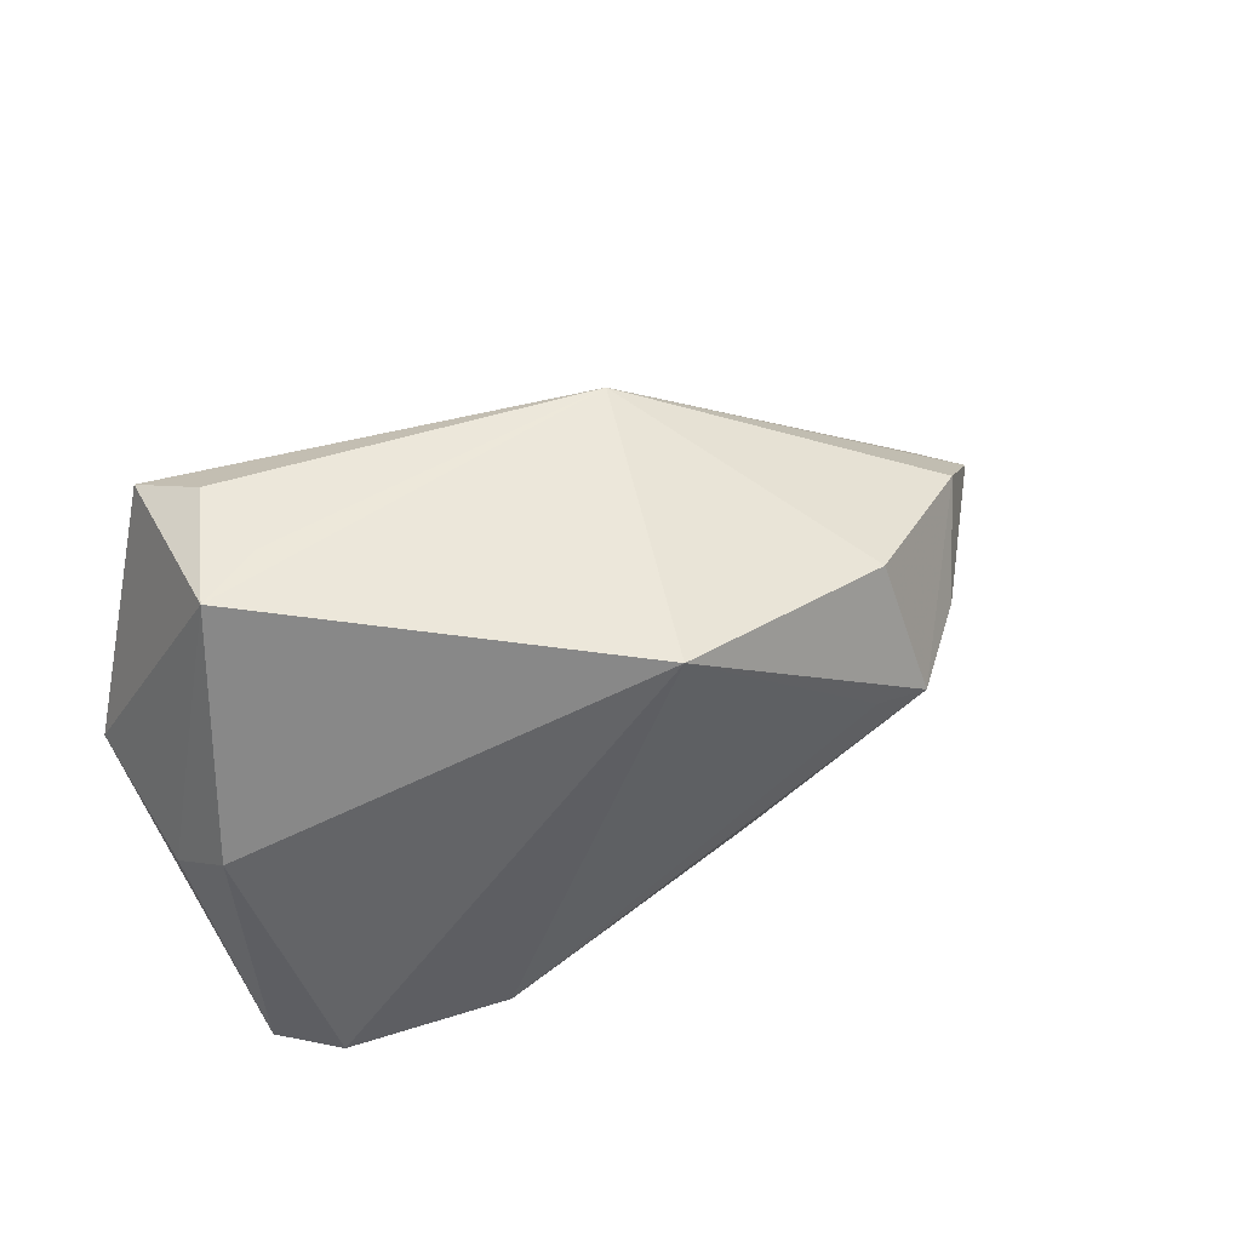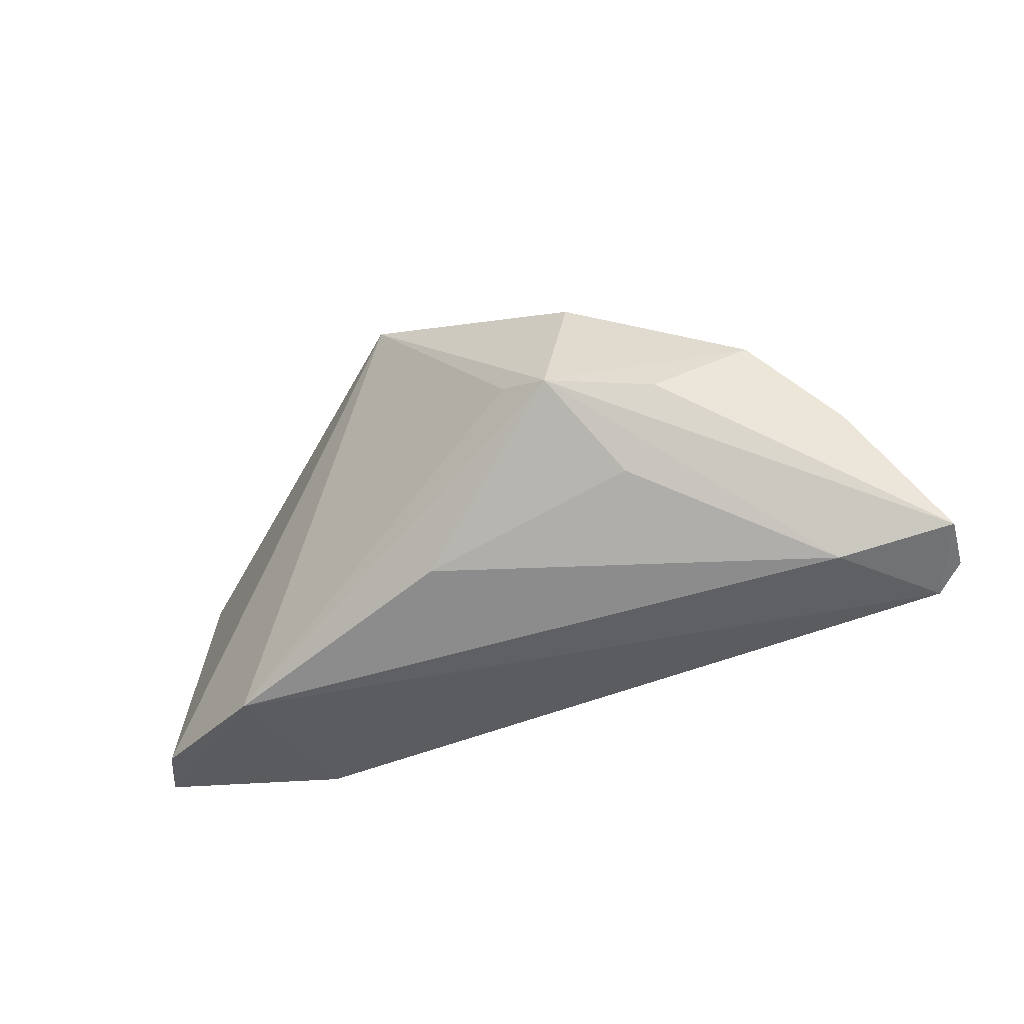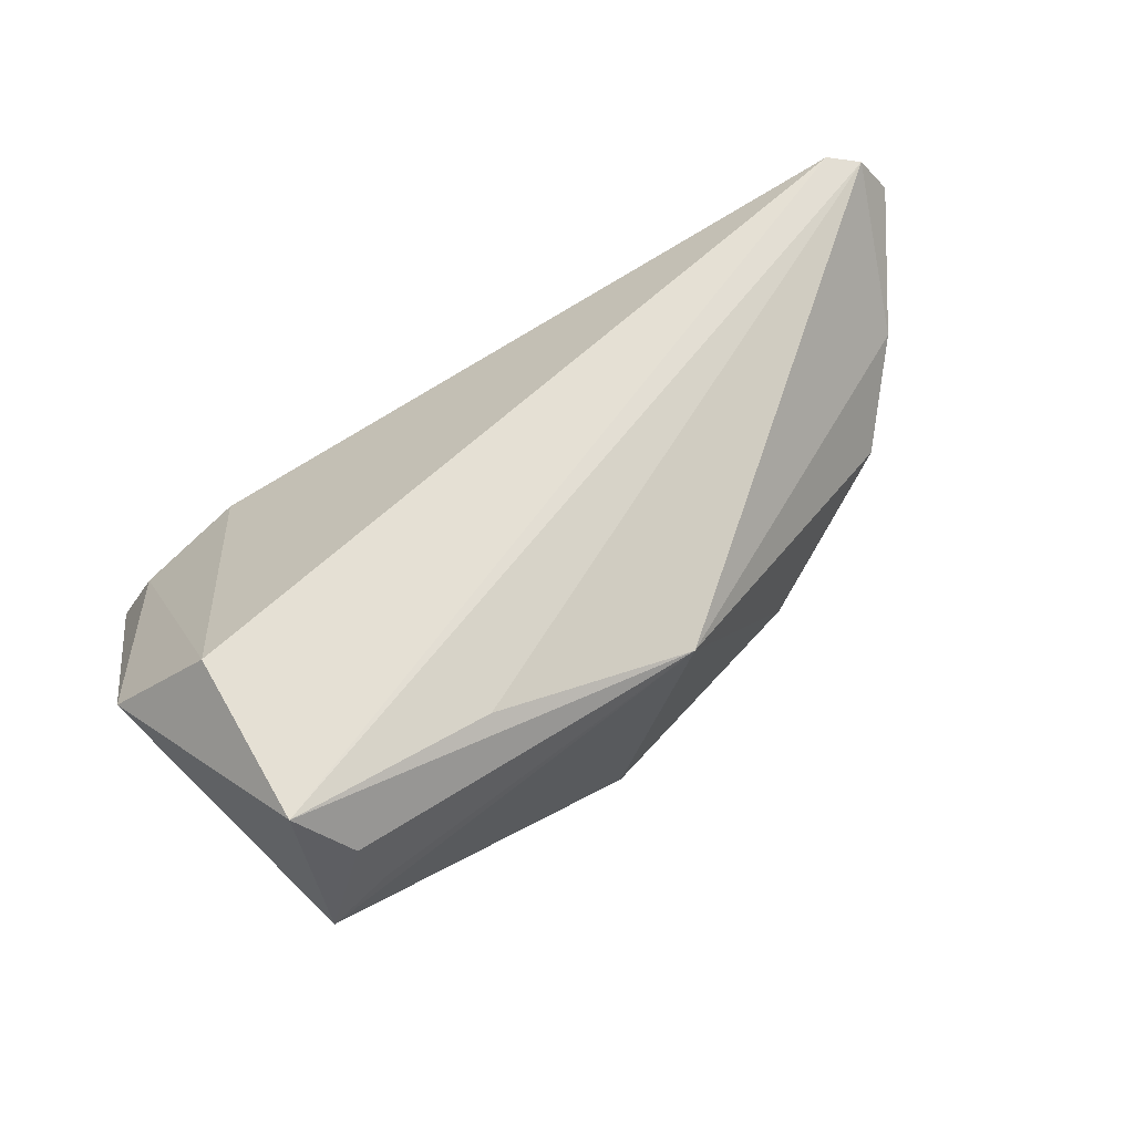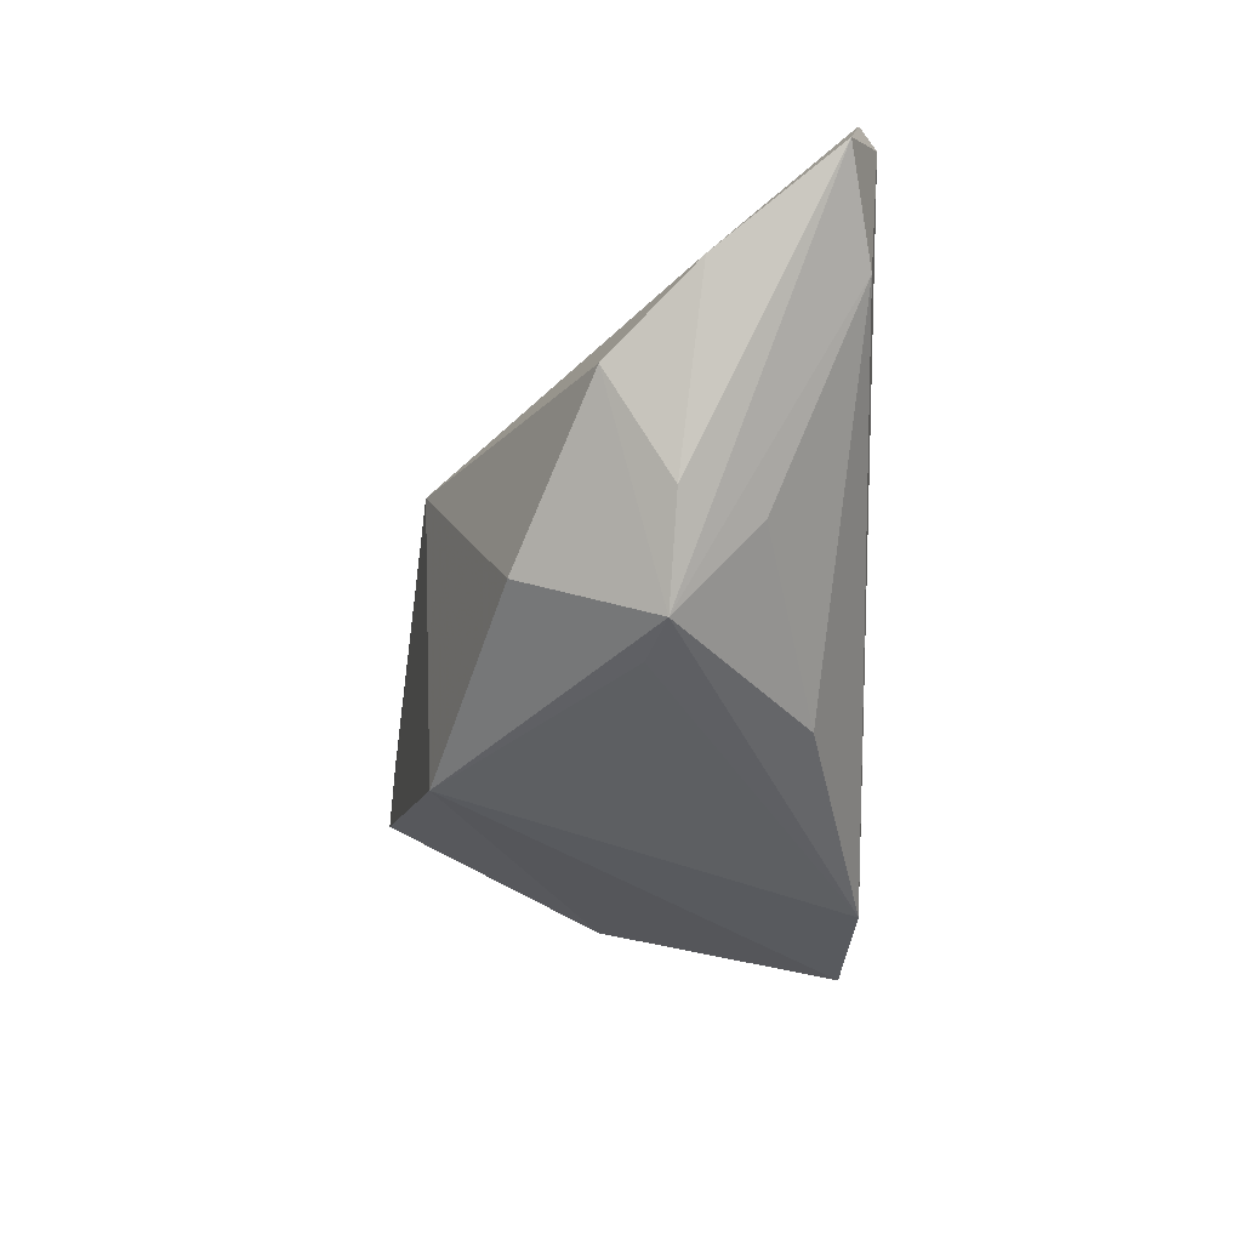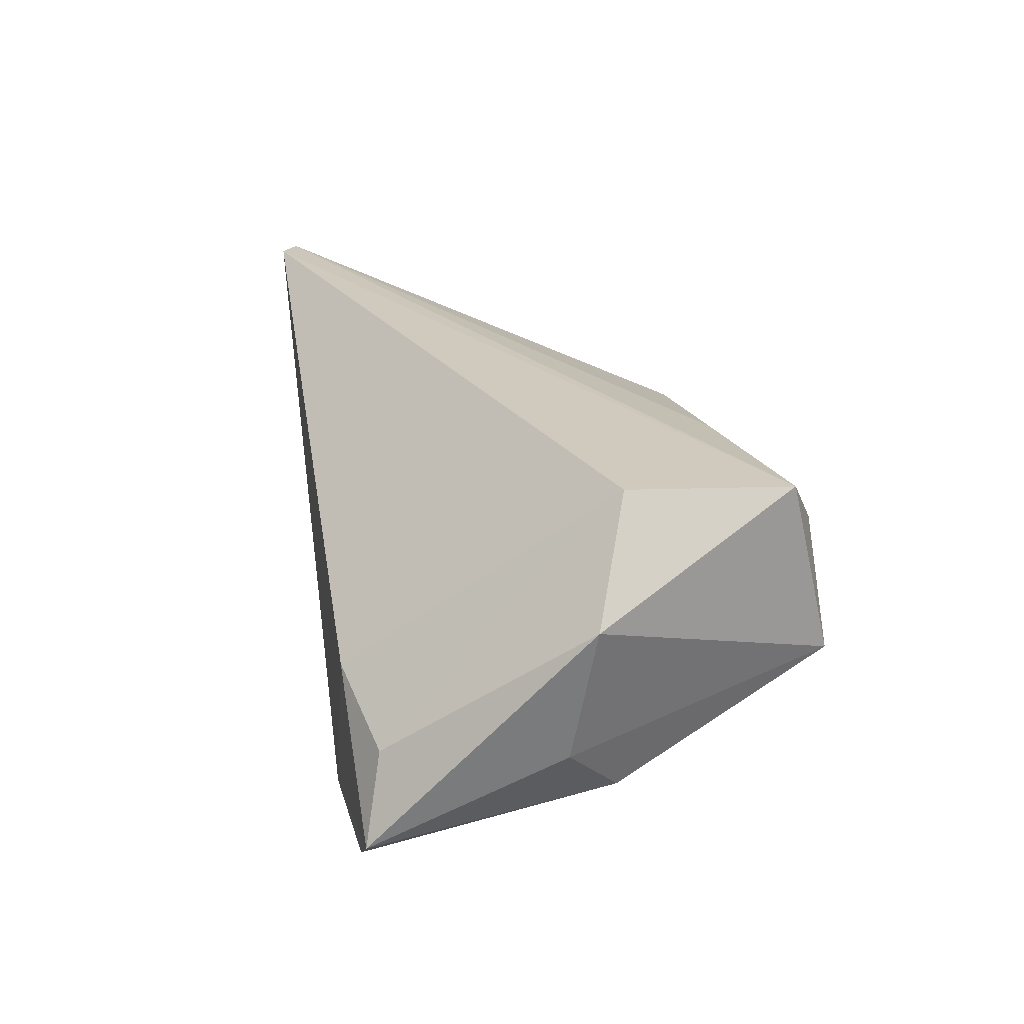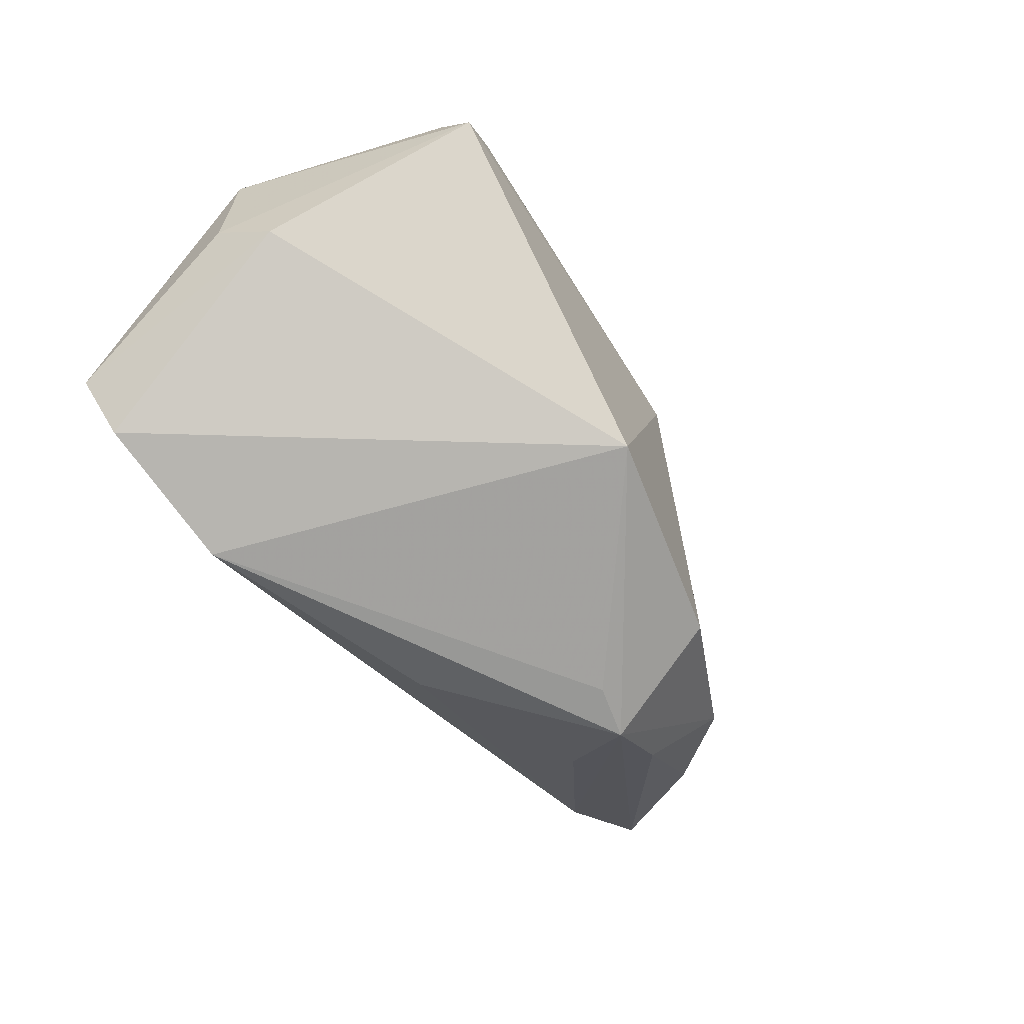
<metadata>
{"format":"obj","ext":"obj","renderer":"f3d","projection":"perspective","resolution":1024,"background":"white","views":[{"elev":53.5,"azim":154.8,"up":"+Y"},{"elev":-33.3,"azim":-132.7,"up":"+Y"},{"elev":62.6,"azim":152.3,"up":"+Z"},{"elev":-37.1,"azim":-91.8,"up":"+Z"},{"elev":25.3,"azim":77.5,"up":"+Z"},{"elev":-72.7,"azim":128.3,"up":"+Z"}]}
</metadata>
<code>
v -0.00489 0.02494 -0.02344
v -0.03441 0.01595 -0.01525
v 0.01357 0.0252 0.01967
v -0.03054 0.001092 -0.02317
v 0.04959 -0.002789 -0.006134
v -0.06819 -0.01943 0.01812
v 0.04572 0.004268 -0.01332
v 0.03867 -0.02704 -0.02379
v -0.05644 -0.02244 0.009902
v -0.04712 -0.001794 -0.01229
v -0.06099 -0.004335 0.007684
v -0.03774 -0.001173 -0.02256
v 0.01817 -0.02727 -0.02608
v -0.05283 0.006638 -0.0006484
v 0.02745 -0.02727 -0.002602
v 0.04011 0.02745 0.02242
v 0.04127 -0.02461 -0.007435
v 0.04109 0.005538 0.02457
v -0.04096 -0.01162 -0.01171
v 0.03431 0.03175 0.0153
v -0.01489 -0.0187 -0.0213
v -0.06455 -0.02098 0.02404
v 0.05198 -6.635e-05 0.01171
v -0.0131 0.02696 0.01372
v 0.03182 0.0322 0.004342
v 0.03959 0.03306 -0.0007214
v -0.06056 -0.02348 0.02457
v 0.04573 -0.02727 -0.01832
f 23 26 16
f 13 15 27
f 5 26 23
f 5 7 26
f 26 7 1
f 1 24 26
f 2 24 1
f 1 12 2
f 23 16 18
f 16 27 18
f 18 27 15
f 9 27 6
f 13 27 9
f 6 12 9
f 14 24 2
f 2 12 14
f 22 27 16
f 6 27 22
f 20 16 26
f 20 24 16
f 13 12 4
f 4 1 13
f 12 1 4
f 21 12 13
f 13 9 21
f 10 12 6
f 10 14 12
f 16 24 3
f 3 22 16
f 24 22 3
f 24 14 11
f 11 22 24
f 6 22 11
f 11 10 6
f 14 10 11
f 26 24 25
f 25 20 26
f 24 20 25
f 23 18 17
f 17 18 15
f 7 5 28
f 28 5 23
f 23 17 28
f 28 15 13
f 28 17 15
f 19 9 12
f 12 21 19
f 19 21 9
f 8 28 13
f 7 28 8
f 13 1 8
f 8 1 7

</code>
